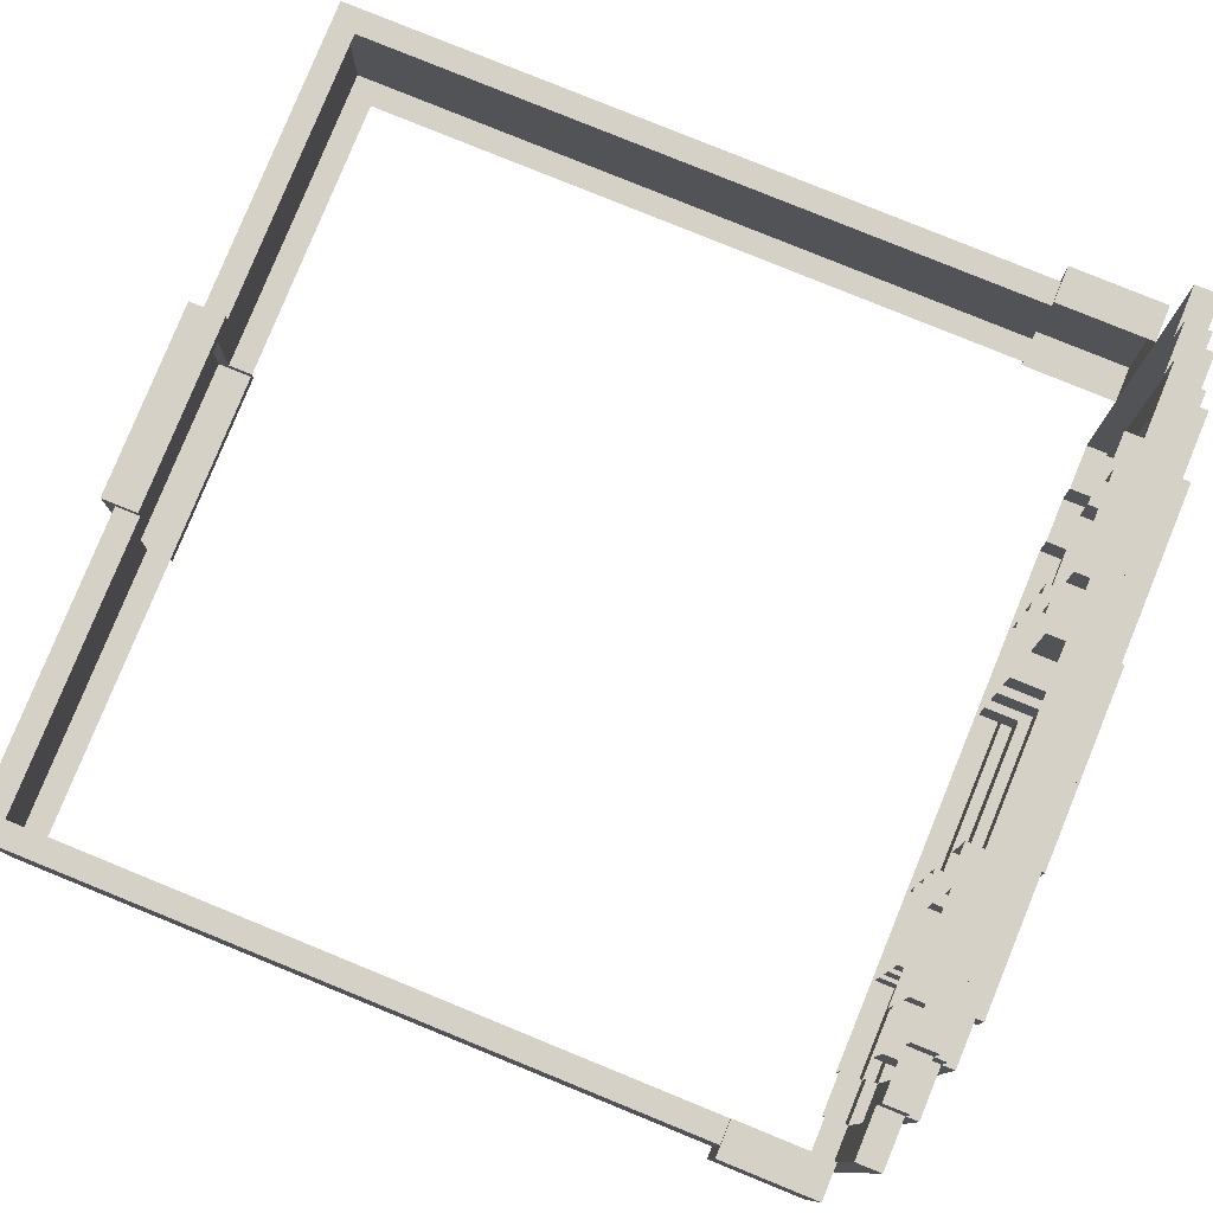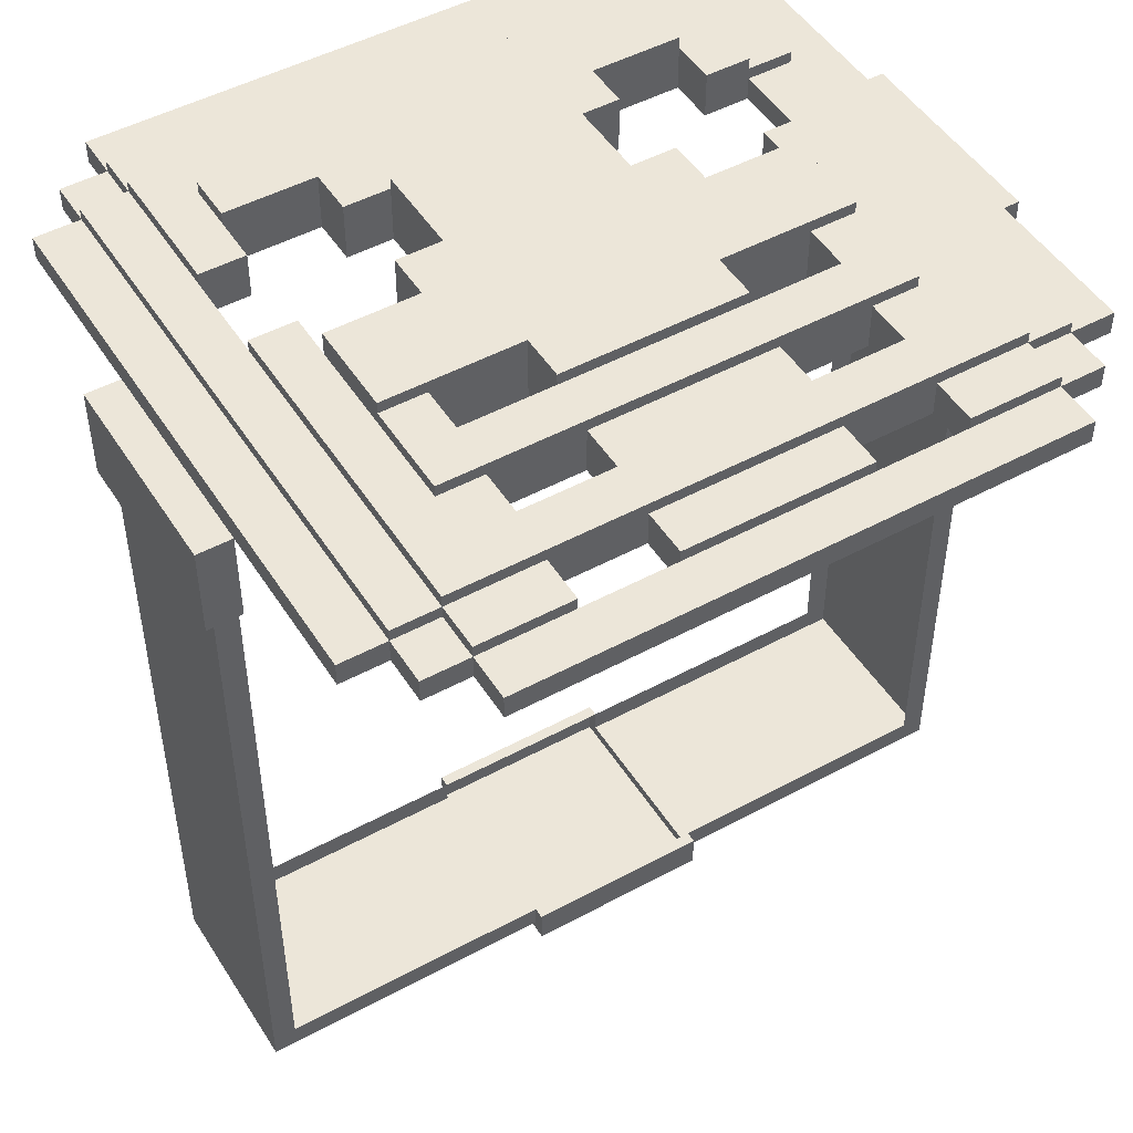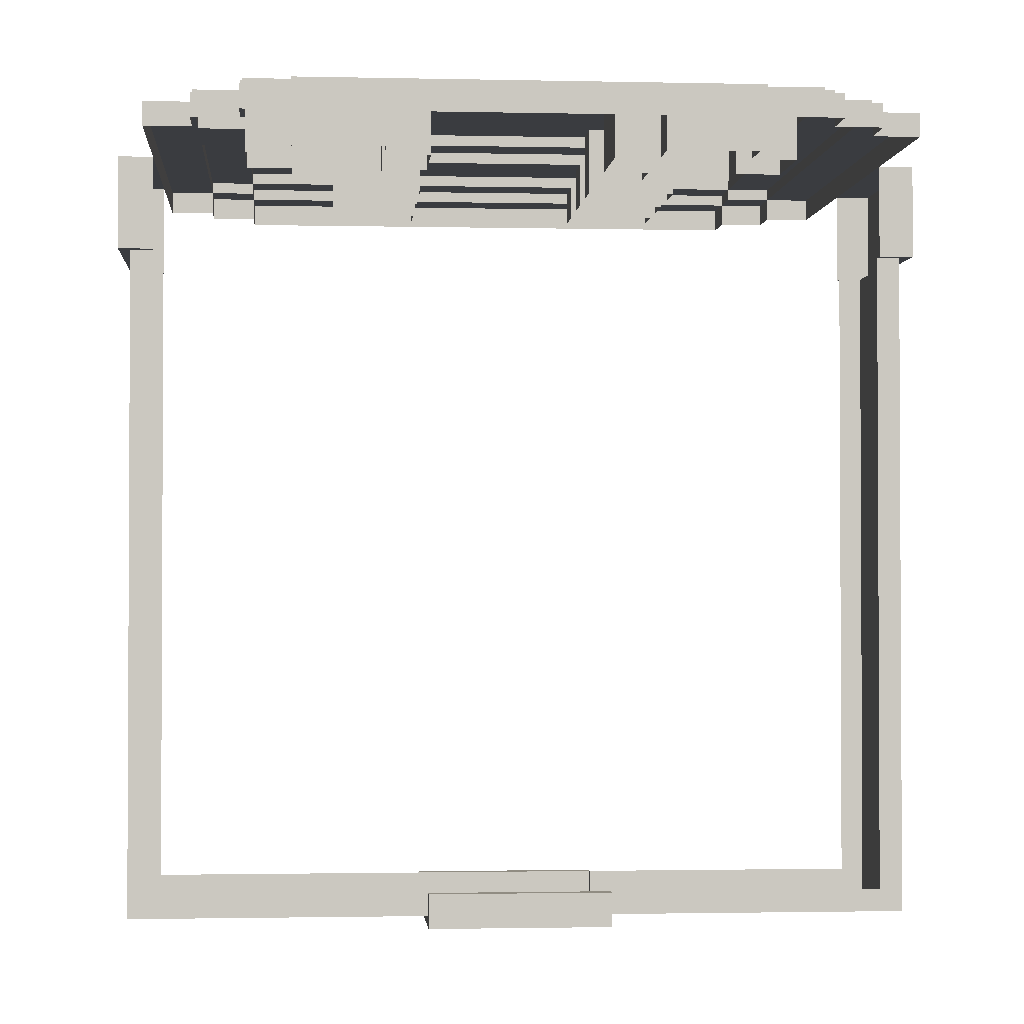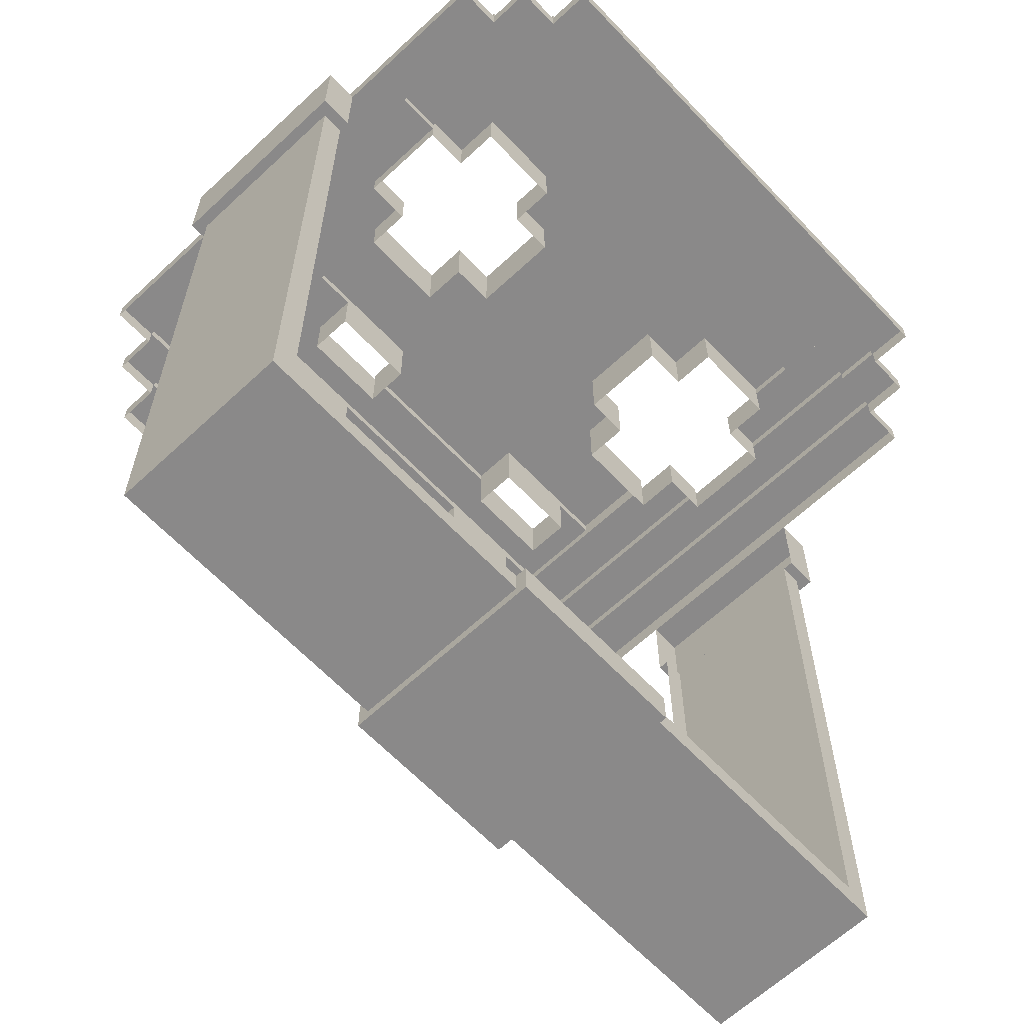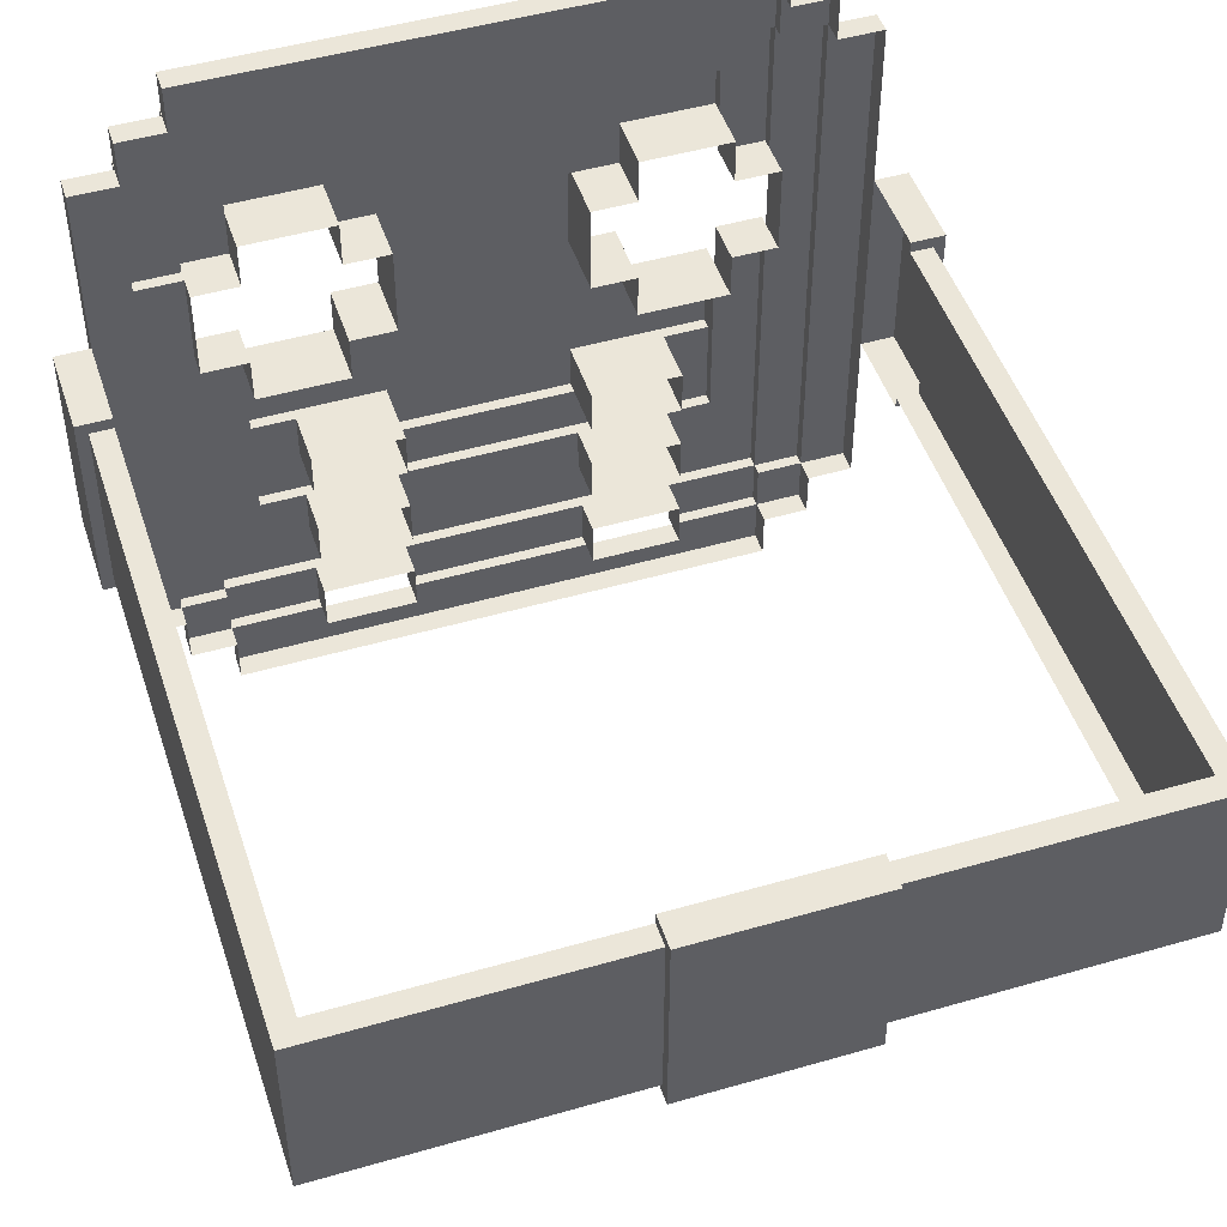
<metadata>
{"format":"obj","ext":"obj","renderer":"f3d","projection":"perspective","resolution":1024,"background":"white","views":[{"elev":79.7,"azim":-67.8,"up":"+Y"},{"elev":48.7,"azim":-31.1,"up":"+Z"},{"elev":-1.7,"azim":175.3,"up":"+Z"},{"elev":-63.3,"azim":133.3,"up":"+Z"},{"elev":48.0,"azim":162.0,"up":"+Y"}]}
</metadata>
<code>
v -1 -1 -4
v 1 0.5 4
v -4 -3 4
v -2 -1 4
v -1 -3 4.5
v -2 -1.5 4
v 1.5 2 4
v 3 0.5 4.5
v -4.375 -1.125 4
v 1 -3 4.5
v 1.5 1.5 4
v 3 1.5 4.375
v 1.5 2 4
v 1 -2.5 4.5
v -4 3 4
v 2.5 2 4.5
v 4 1 -4
v -1 1 -4
v -3.5 -3.5 4
v -3.5 -3 4
v -4 3 4.25
v 2.5 2.5 4.625
v 1 -1.5 4.75
v 2.5 -1 4.625
v -2.5 2 4.5
v 2.5 -2 4.625
v 2.5 2 4.625
v 2.5 2 4
v 1 2.5 4.625
v 1.5 0 4
v 3.5 -3 4.375
v -3.5 3 4
v -3.5 3.5 4
v 3 -3.5 4.25
v -3 -4 4
v -3 -3.5 4
v -3 -3 4.25
v 2.5 0 4.5
v 1 1.125 -4.375
v -4 1.125 3
v -2.5 0 4.75
v 1 -1 4
v 2 -2 4.5
v -3 1.5 4
v 2 -3 4.375
v -1 -2 4
v -2.5 -2 4.625
v 3 1.5 4.5
v -3 3 4.25
v -3 3.5 4
v -3 4 4
v -2 -3.5 4.25
v -3 3.5 4.375
v 1 -1.125 -4
v 3 -3 4.375
v -2.5 -2 4.5
v -2 -3 4
v -2.5 -1 4.5
v 2.5 1.6e-08 4
v -1 0.5 4
v -3 0.5 4
v -2 -1 4.625
v 1 -2.5 4
v -3 1.5 4
v -2.5 2.5 4.5
v -1 1.5 4.75
v 3 3.5 4.25
v -2 -1.5 4
v 2 -3 4.5
v -2 -3.5 4
v -1 -1 4
v -3 1.5 4.375
v 1.5 1.5 4.625
v -1.5 0.5 4
v -1.5 0 4
v 3 3 4.375
v 4 -1.125 3
v -3 -3.5 4.375
v -1 1.125 -4.375
v 3 1.5 4.25
v -2.5 1.5 4
v -3.5 3 4.25
v -2 -2 4.625
v 4 3 4.25
v 1 -1.5 4.625
v 3.5 3 4.25
v 3 0.5 4.375
v -1 -1.5 4
v -3.5 3.5 4.25
v 2.5 1.5 4.5
v -1 0.5 4
v -1.5 0.5 4
v 1.5 0.5 4
v -2.5 0.5 4
v 1.5 0.5 4.75
v 2 -2 4
v -1.5 2 4
v -2.5 2 4
v 1 1.5 4.75
v -1 0.5 4.75
v -2 -2.5 4
v 1 -2 4.625
v -2.5 0.5 4
v -1 -3.5 4
v -1 -2 4
v -1 -2.5 4
v 3 -3.5 4.375
v -1 -1.5 4
v 3 3.5 4.375
v -1 -1.125 -4.375
v -3.5 -3 4.25
v 2.5 0.5 4.5
v 1.5 0 4.75
v -4 1 3
v -1 1.125 -4
v -1 2.5 4.5
v -1 3 4.375
v -2 -2.5 4.5
v -1 1.5 4.625
v -1 1.5 4
v 2.5 2 4
v 1 -3.5 4.25
v 1 -1 -4.25
v 3 4 4.25
v 3.5 -3 4.25
v 4.25 -1 -4.25
v -4 -1 -4
v -1 -2.5 4.5
v 1 -2 4.5
v -4 -1.125 4
v -1 -3 4
v -1 -3.5 4.375
v 2 -1.5 4.625
v -1.5 0 4.75
v -1 1 -4.25
v 4.375 -1.125 4
v -1 -1 4.75
v 4 -3 4.25
v 1 -3 4.375
v 2.5 1.5 4
v 1 -3.5 4.375
v -2.5 2 4.625
v 4.25 -1 3
v 4.25 1 3
v 3.5 3.5 4.25
v -1.5 1.5 4
v -4.25 1 3
v 1 -1.125 -4.375
v -4.25 -1 3
v 2 -2 4.625
v 3 0.5 4
v -1 -2.5 4
v 3 1.5 4
v 2 -1 4.75
v 2 -3.5 4.25
v -3 -3 4.375
v -2.5 2.5 4.625
v -3 0.5 4.375
v -2 -1 4
v -3 3.5 4.25
v -3 -4 4.25
v -1.5 1.5 4
v -4.25 -1 -4.25
v -4.25 1 -4.25
v 2.5 0 4
v 1 1 -4.25
v 1.5 2 4.625
v 2 -1 4.625
v 3.5 -3.5 4.25
v -2.5 1.5 4
v 1 -1 -4
v 1 -3.5 4
v 2 -2 4
v 2 -1 4
v 2 -1.5 4
v -1 -3 4
v -1 -3.5 4
v 1 -3 4
v 1 -3.5 4
v 2.5 1.5 4
v 1 1.5 4
v 1.5 1.5 4
v 2 -3.5 4
v 1 2.5 4.5
v 1 3 4.375
v -1.5 2 4
v -1 -1.5 4.625
v 2.5 0 4.75
v -4.375 -1.125 3
v 2 -2.5 4
v -3.5 3 4.375
v 4.375 1.125 4
v -3 -3.5 4.25
v -2 -3.5 4
v 2 -3 4
v 1 1.125 -4
v 3 0.5 4
v 1 -2 4
v -4 -1.125 3
v 4 -1 3
v -2 -2 4
v 2.5 -1 4.75
v -1.5 1.6e-08 4
v -1 -2 4.625
v -2 -3 4.375
v 2 -3.5 4
v 2.5 0.5 4
v 1 -2.5 4
v 1 -2 4
v 2 -1.5 4
v 1 -1 4
v -4.375 1.125 4
v 1 0.5 4
v 3.5 3 4.375
v 2 -3.5 4.375
v -3 3 4.375
v -4.375 1.125 3
v 1 1.5 4.625
v 1 -1.5 4
v 2 -2.5 4.5
v -1.5 2 4.625
v -2 -3.5 4.375
v 3.5 1.5 4.375
v 3.5 0.5 4.375
v 1 -3 4
v 2.5 -2 4.5
v -2.5 1.5 4.5
v 2.5 -1 4.5
v -2.5 0.5 4.5
v -1 -3.5 4.25
v 2.5 0.5 4
v -2.5 1.6e-08 4
v -4 1.125 4
v 1 1.5 4
v 2.5 2.5 4.5
v -2.5 -1 4.75
v -1 -1 -4.25
v -1.5 1.5 4.625
v 3 -4 4
v 3 -3.5 4
v 3 -3 4.25
v -2 -2.5 4
v -2 -1 4.75
v -2.5 0 4.5
v -3 1.5 4.5
v -3 0.5 4.5
v 3 3 4.5
v 1.5 0.5 4
v -2.5 -1 4.625
v 1.5 1.6e-08 4
v -1 -1.125 -4
v 4.375 -1.125 3
v 3 3 4.25
v 3 3.5 4
v 3 4 4
v -3 4 4.25
v 3.5 -3.5 4
v 3.5 -3 4
v -1 -3 4.375
v -1 3 4.5
v 3 -3 4.5
v -3 3 4.5
v -3 -3 4.5
v 4.25 1 -4.25
v 3.5 0.5 4.25
v 2 -3 4
v 3.5 1.5 4.25
v 1 3 4.5
v 4 -1.125 4
v 3.5 3 4
v 3.5 3.5 4
v 4.375 1.125 3
v 4 1.125 3
v -2 -2 4
v 4 -3 4
v -1.5 0.5 4.75
v -1 -1.5 4.75
v -1 1.5 4
v 3 0.5 4.25
v -2 -1.5 4.625
v 3 -4 4.25
v 4 1 3
v -3.5 -3 4.375
v -1 2.5 4.625
v -2.5 0 4
v 1 1 -4
v 4 3 4
v 2 -2.5 4
v -4 1 -4
v -2 -3 4
v -3.5 -3.5 4.25
v -2.5 2 4
v -2 -3 4.5
v 1 -1.5 4
v 2 -1 4
v -2 -2 4.5
v 1 0.5 4.75
v 1 -1 4.75
v -1 -2 4.5
v -4 -1 3
v -4 -3 4.25
v 3 1.5 4
v -3 0.5 4
v 4 1.125 4
v -1 -1 4
v 4 -1 -4
o Jason_Mask
f 52 193 161
f 72 216 191
f 244 229 246
f 249 47 280
f 137 277 23
f 84 86 267
f 16 90 48
f 221 284 157
f 53 216 117
f 216 262 260
f 284 116 65
f 24 228 38
f 249 236 41
f 273 272 144
f 166 123 148
f 115 79 135
f 199 189 149
f 203 232 41
f 59 250 113
f 13 28 27
f 98 186 221
f 2 234 99
f 278 60 100
f 275 287 84
f 304 269 136
f 272 192 136
f 273 304 192
f 269 77 252
f 34 241 55
f 37 193 78
f 264 144 143
f 17 282 144
f 200 306 126
f 163 164 135
f 1 127 163
f 289 18 135
f 110 79 39
f 54 251 110
f 18 286 196
f 171 1 251
f 115 196 39
f 306 171 123
f 286 17 264
f 123 166 264
f 147 164 163
f 114 289 164
f 212 217 189
f 15 3 301
f 130 233 212
f 233 40 217
f 199 130 9
f 127 300 149
f 205 156 78
f 55 45 215
f 193 52 222
f 155 34 107
f 156 205 293
f 45 55 261
f 35 239 281
f 139 259 132
f 187 85 23
f 230 122 141
f 259 139 10
f 299 129 102
f 159 305 137
f 225 266 69
f 274 46 204
f 42 295 154
f 198 96 150
f 57 131 5
f 104 70 52
f 206 172 122
f 288 63 14
f 106 101 118
f 108 68 280
f 210 294 85
f 61 44 72
f 153 197 279
f 224 87 55
f 125 265 224
f 55 87 8
f 226 228 24
f 214 76 12
f 12 76 247
f 267 86 214
f 82 21 301
f 58 56 47
f 158 156 263
f 216 72 245
f 82 111 283
f 124 256 160
f 255 51 256
f 218 119 66
f 67 160 53
f 37 111 291
f 125 241 34
f 160 89 82
f 16 235 22
f 249 62 243
f 145 67 253
f 179 178 139
f 195 183 215
f 194 290 205
f 176 177 132
f 121 180 90
f 170 292 25
f 6 4 62
f 151 231 112
f 248 213 297
f 265 279 87
f 181 11 73
f 65 25 142
f 219 211 298
f 80 267 223
f 285 103 229
f 242 201 296
f 49 82 191
f 86 253 76
f 160 49 216
f 253 67 109
f 168 24 202
f 241 125 31
f 56 296 83
f 43 226 26
f 30 93 95
f 140 302 48
f 36 35 161
f 239 240 34
f 20 19 291
f 19 36 193
f 71 88 277
f 105 152 128
f 173 190 220
f 257 258 125
f 240 257 169
f 3 20 111
f 174 175 133
f 258 275 138
f 208 209 129
f 74 75 134
f 91 92 276
f 162 120 119
f 182 7 167
f 97 146 238
f 64 81 227
f 94 303 246
f 111 37 156
f 207 165 38
f 32 15 21
f 287 270 86
f 33 32 82
f 50 33 89
f 271 254 67
f 270 271 145
f 51 50 160
f 254 255 124
f 134 203 41
f 188 59 113
f 167 13 27
f 142 98 221
f 297 2 99
f 66 278 100
f 138 275 84
f 192 304 136
f 252 272 136
f 272 273 192
f 136 269 252
f 107 34 55
f 156 37 78
f 126 264 143
f 264 17 144
f 143 200 126
f 237 163 135
f 237 1 163
f 164 289 135
f 148 110 39
f 148 54 110
f 115 18 196
f 54 171 251
f 79 115 39
f 126 306 123
f 166 286 264
f 126 123 264
f 149 147 163
f 147 114 164
f 9 212 189
f 21 15 301
f 9 130 212
f 212 233 217
f 189 199 9
f 163 127 149
f 222 205 78
f 107 55 215
f 78 193 222
f 215 155 107
f 263 156 293
f 69 45 261
f 161 35 281
f 141 139 132
f 277 187 23
f 132 230 141
f 5 259 10
f 204 299 102
f 243 159 137
f 10 225 69
f 83 274 204
f 298 42 154
f 102 198 150
f 293 57 5
f 230 104 52
f 155 206 122
f 220 288 14
f 128 106 118
f 187 108 280
f 133 210 85
f 158 61 72
f 80 153 279
f 31 224 55
f 31 125 224
f 261 55 8
f 26 226 24
f 223 214 12
f 48 12 247
f 223 267 214
f 111 82 301
f 249 58 47
f 246 158 263
f 262 216 245
f 191 82 283
f 67 124 160
f 124 255 256
f 99 218 66
f 109 67 53
f 193 37 291
f 169 125 34
f 49 160 82
f 27 16 22
f 236 249 243
f 86 145 253
f 141 179 139
f 45 195 215
f 222 194 205
f 259 176 132
f 16 121 90
f 227 170 25
f 280 6 62
f 8 151 112
f 95 248 297
f 224 265 87
f 218 181 73
f 157 65 142
f 23 219 298
f 12 80 223
f 244 285 229
f 118 242 296
f 216 49 191
f 214 86 76
f 53 160 216
f 76 253 109
f 154 168 202
f 55 241 31
f 47 56 83
f 150 43 26
f 113 30 95
f 90 140 48
f 193 36 161
f 281 239 34
f 111 20 291
f 291 19 193
f 137 71 277
f 299 105 128
f 43 173 220
f 169 257 125
f 34 240 169
f 301 3 111
f 168 174 133
f 125 258 138
f 14 208 129
f 276 74 134
f 100 91 276
f 238 162 119
f 73 182 167
f 221 97 238
f 245 64 227
f 229 94 246
f 283 111 156
f 112 207 38
f 82 32 21
f 84 287 86
f 89 33 82
f 160 50 89
f 145 271 67
f 86 270 145
f 256 51 160
f 67 254 124
f 161 281 230
f 122 230 281
f 281 155 122
f 281 34 155
f 158 72 191
f 283 156 158
f 246 263 58
f 56 58 263
f 56 263 118
f 5 10 128
f 299 128 14
f 69 261 220
f 220 261 226
f 8 228 226
f 8 38 228
f 8 112 38
f 10 69 14
f 118 293 5
f 118 263 293
f 204 187 280
f 85 187 204
f 133 85 150
f 133 26 24
f 102 150 85
f 280 47 83
f 243 134 41
f 134 137 100
f 100 297 99
f 297 298 113
f 188 113 154
f 298 154 113
f 298 100 137
f 134 243 137
f 298 297 100
f 265 267 80
f 84 267 265
f 265 125 138
f 65 262 245
f 65 116 260
f 184 235 268
f 247 268 235
f 235 16 48
f 260 116 184
f 245 227 25
f 284 119 218
f 22 29 167
f 167 29 218
f 119 284 221
f 109 53 185
f 117 185 53
f 260 268 117
f 268 247 185
f 247 76 185
f 284 29 184
f 184 29 22
f 24 38 188
f 249 41 244
f 143 144 272
f 143 252 77
f 54 148 123
f 166 39 196
f 237 135 79
f 237 110 251
f 147 149 189
f 147 217 40
f 52 161 230
f 283 158 191
f 244 246 58
f 296 56 118
f 118 5 128
f 129 299 14
f 14 69 220
f 43 220 226
f 261 8 226
f 128 10 14
f 83 204 280
f 102 85 204
f 26 133 150
f 168 133 24
f 236 243 41
f 276 134 100
f 66 100 99
f 95 297 113
f 202 188 154
f 23 298 137
f 279 265 80
f 138 84 265
f 25 65 245
f 262 65 260
f 260 184 268
f 247 235 48
f 29 284 218
f 27 22 167
f 73 167 218
f 238 119 221
f 76 109 185
f 216 260 117
f 117 268 185
f 116 284 184
f 235 184 22
f 202 24 188
f 58 249 244
f 252 143 272
f 200 143 77
f 171 54 123
f 286 166 196
f 110 237 79
f 1 237 251
f 217 147 189
f 114 147 40
f 62 249 280
f 142 221 157
f 157 284 65
f 282 273 144
f 39 166 148
f 18 115 135
f 300 199 149

</code>
